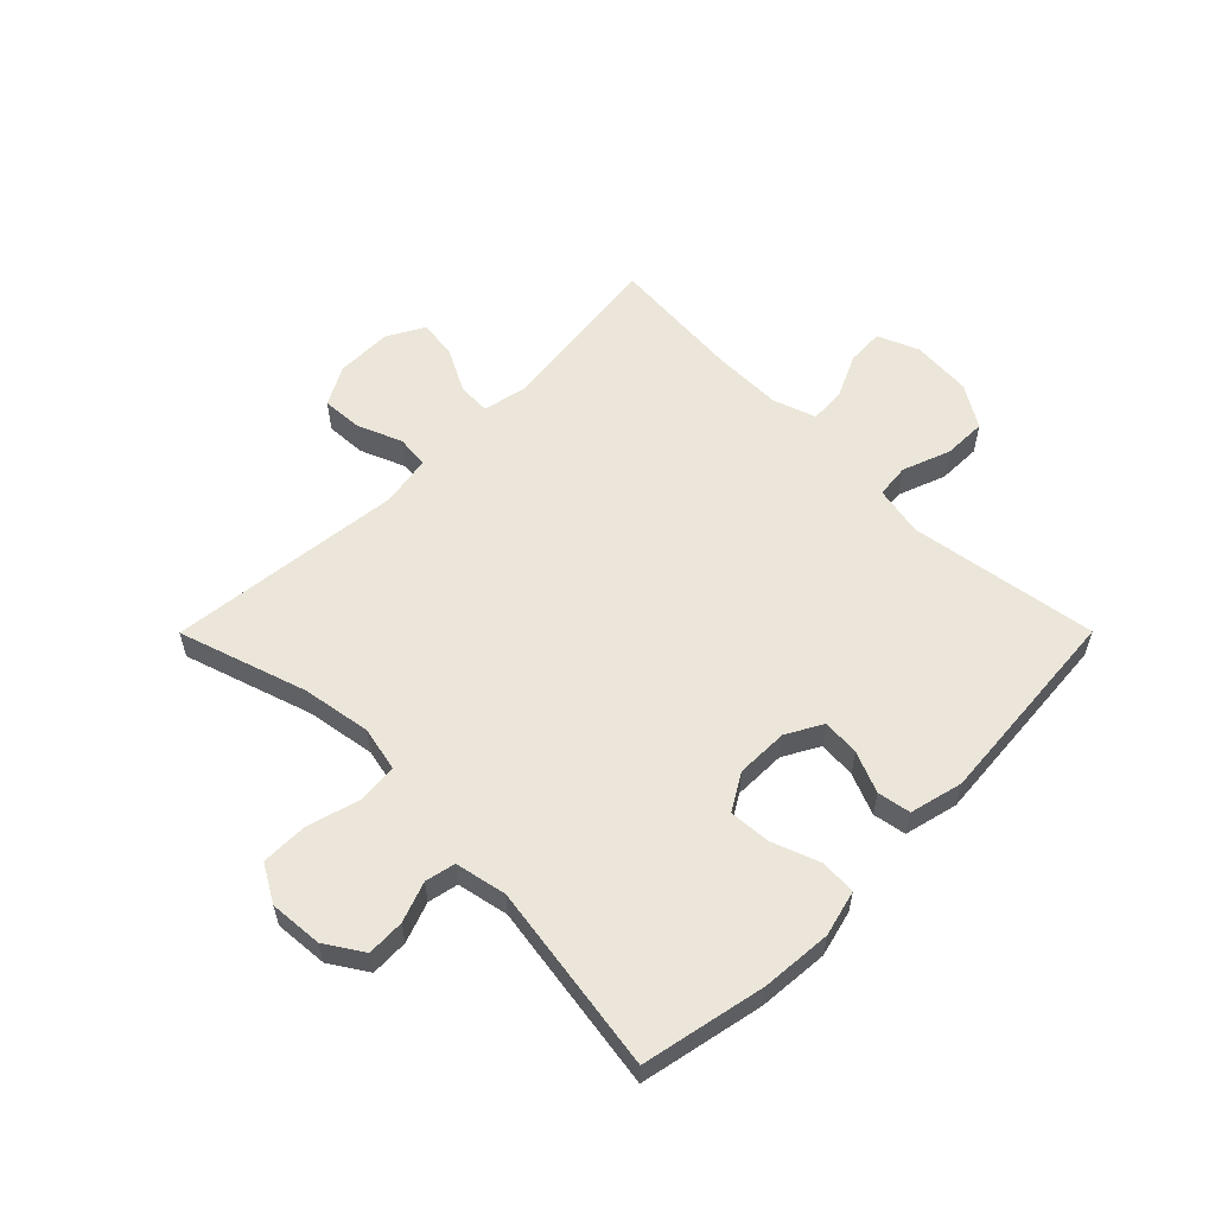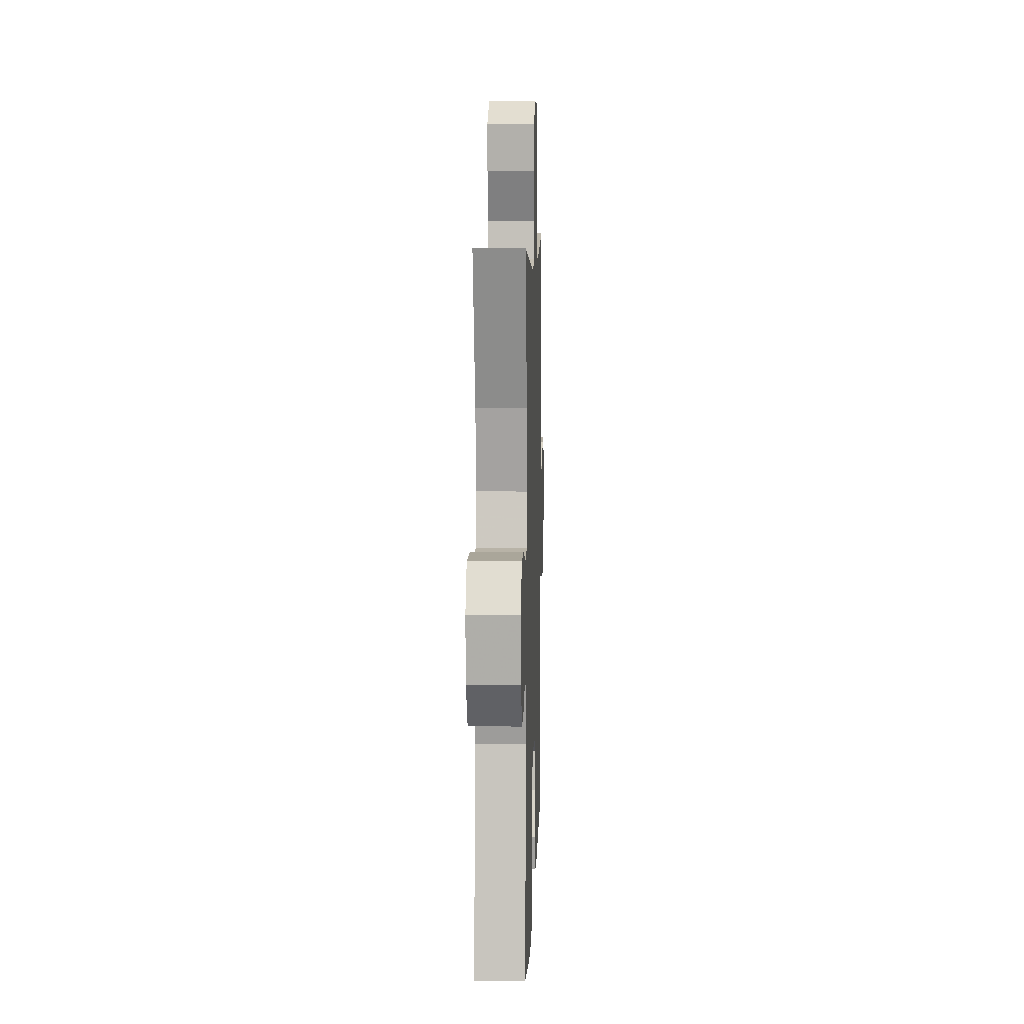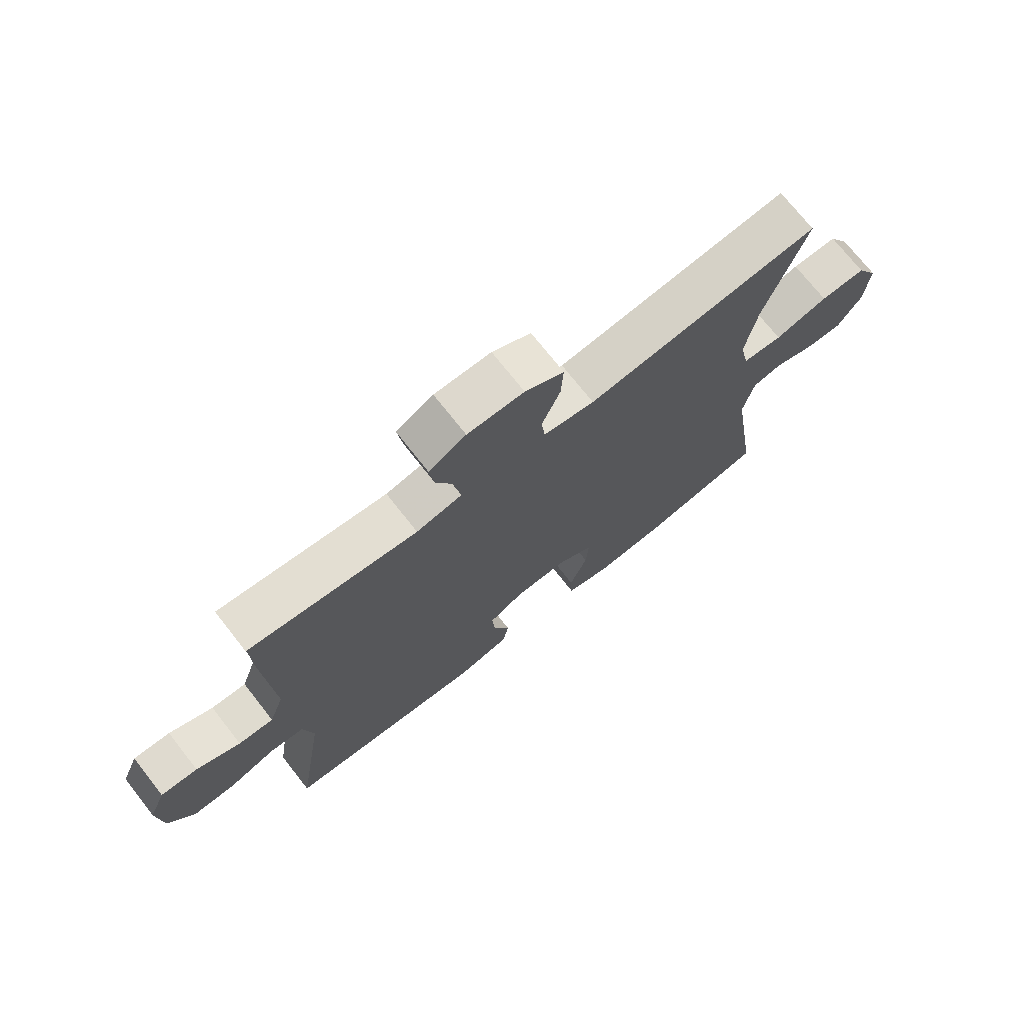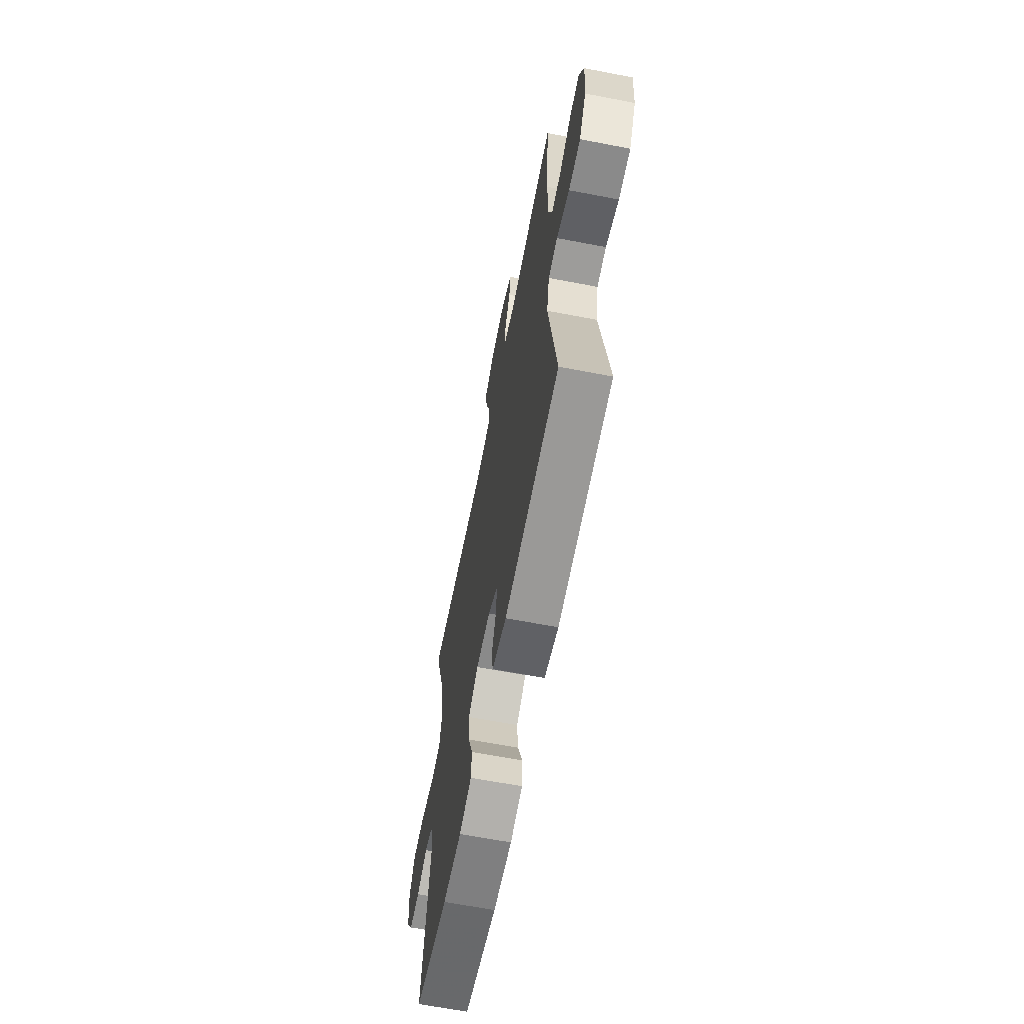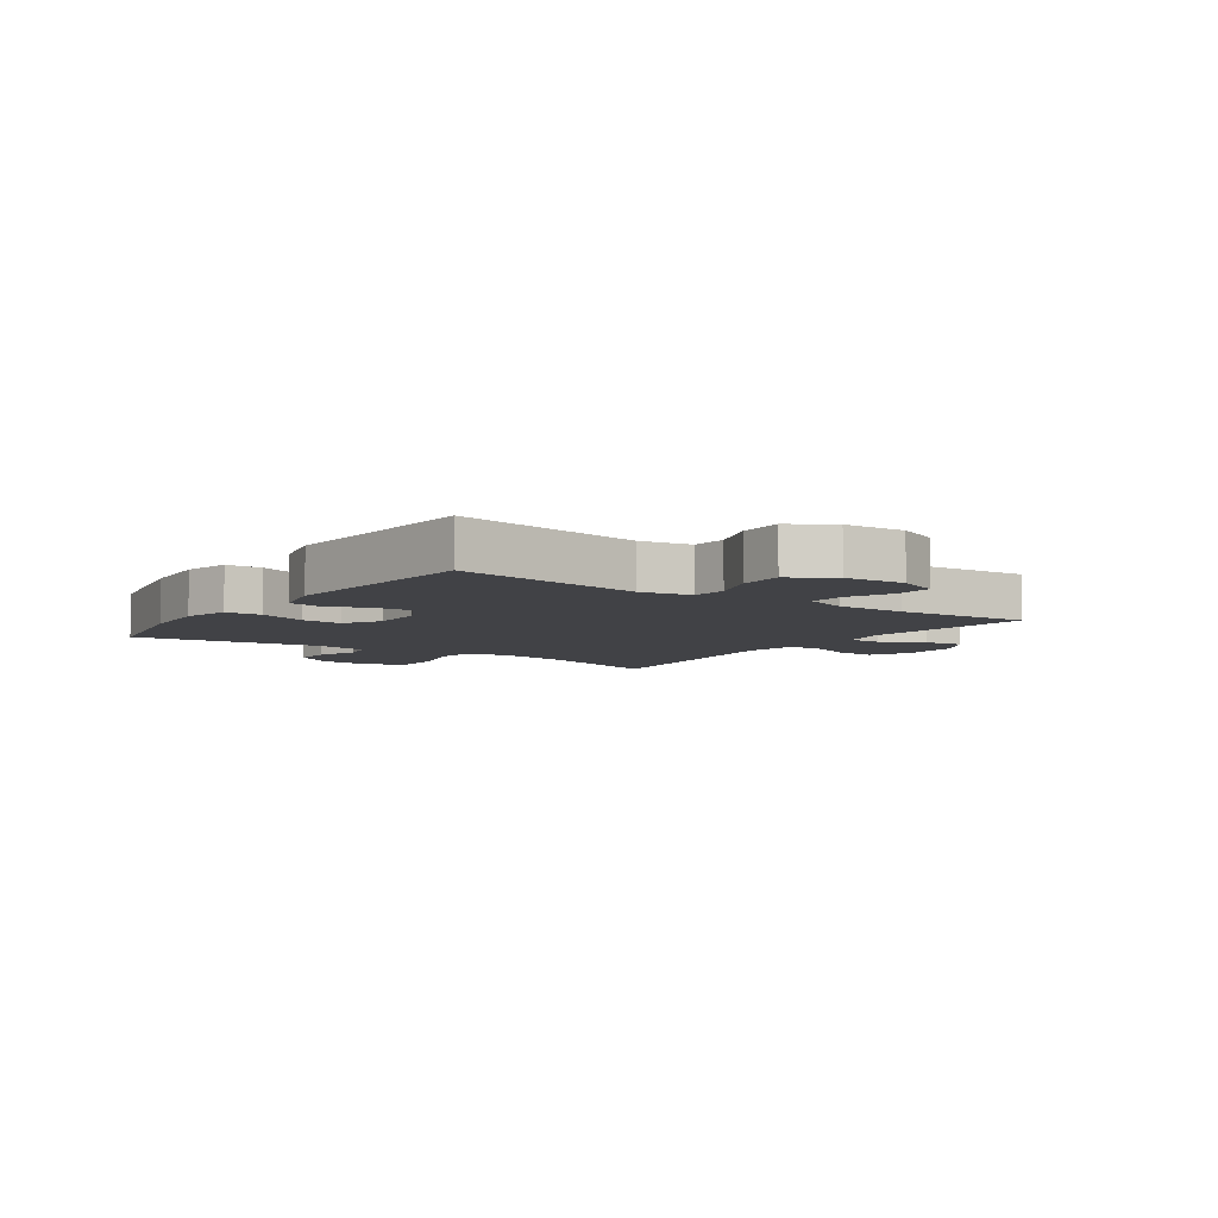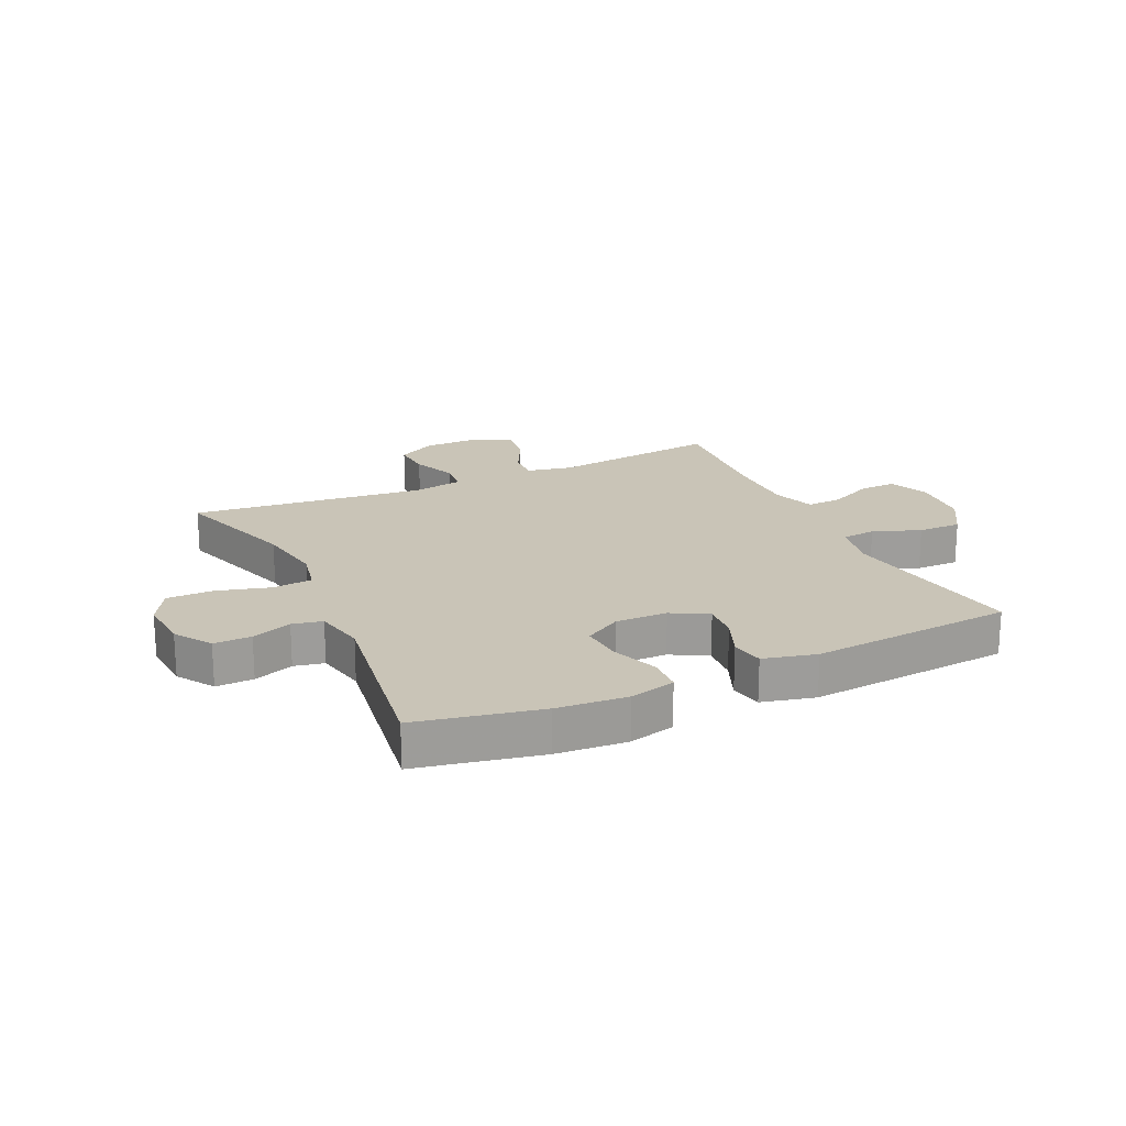
<metadata>
{"format":"obj","ext":"obj","renderer":"f3d","projection":"perspective","resolution":1024,"background":"white","views":[{"elev":57.6,"azim":134.9,"up":"+Y"},{"elev":7.8,"azim":91.9,"up":"+Z"},{"elev":72.8,"azim":-38.2,"up":"+Z"},{"elev":-64.2,"azim":-101.0,"up":"+Z"},{"elev":-6.6,"azim":-125.1,"up":"+Y"},{"elev":19.9,"azim":155.0,"up":"+Y"}]}
</metadata>
<code>
v 0.5 0.07 -0.5
v 0.29 0.07 -0.543
v 0.171 0.07 -0.552
v 0.093 0.07 -0.532
v 0.09 0.07 -0.471
v 0.12 0.07 -0.39
v 0.125 0.07 -0.32
v 0.063 0.07 -0.283
v -0.026 0.07 -0.284
v -0.087 0.07 -0.318
v -0.082 0.07 -0.381
v -0.053 0.07 -0.451
v -0.063 0.07 -0.507
v -0.153 0.07 -0.529
v -0.5 0.07 -0.5
v -0.451 0.07 -0.18
v -0.468 0.07 -0.095
v -0.526 0.07 -0.089
v -0.607 0.07 -0.119
v -0.681 0.07 -0.12
v -0.725 0.07 -0.048
v -0.733 0.07 0.054
v -0.704 0.07 0.124
v -0.641 0.07 0.121
v -0.566 0.07 0.086
v -0.506 0.07 0.083
v -0.481 0.07 0.156
v -0.482 0.07 0.274
v -0.5 0.07 0.5
v -0.211 0.07 0.464
v -0.133 0.07 0.48
v -0.135 0.07 0.535
v -0.173 0.07 0.609
v -0.182 0.07 0.675
v -0.119 0.07 0.71
v -0.023 0.07 0.709
v 0.043 0.07 0.673
v 0.039 0.07 0.604
v 0.008 0.07 0.528
v 0.014 0.07 0.472
v 0.101 0.07 0.457
v 0.5 0.07 0.5
v 0.43 0.07 0.283
v 0.411 0.07 0.166
v 0.427 0.07 0.09
v 0.495 0.07 0.084
v 0.586 0.07 0.109
v 0.664 0.07 0.109
v 0.7 0.07 0.046
v 0.693 0.07 -0.045
v 0.652 0.07 -0.108
v 0.588 0.07 -0.106
v 0.52 0.07 -0.081
v 0.469 0.07 -0.092
v 0.451 0.07 -0.179
v 0.5 0 -0.5
v 0.29 0 -0.543
v 0.171 0 -0.552
v 0.093 0 -0.532
v 0.09 0 -0.471
v 0.12 0 -0.39
v 0.125 0 -0.32
v 0.063 0 -0.283
v -0.026 0 -0.284
v -0.087 0 -0.318
v -0.082 0 -0.381
v -0.053 0 -0.451
v -0.063 0 -0.507
v -0.153 0 -0.529
v -0.5 0 -0.5
v -0.451 0 -0.18
v -0.468 0 -0.095
v -0.526 0 -0.089
v -0.607 0 -0.119
v -0.681 0 -0.12
v -0.725 0 -0.048
v -0.733 0 0.054
v -0.704 0 0.124
v -0.641 0 0.121
v -0.566 0 0.086
v -0.506 0 0.083
v -0.481 0 0.156
v -0.482 0 0.274
v -0.5 0 0.5
v -0.211 0 0.464
v -0.133 0 0.48
v -0.135 0 0.535
v -0.173 0 0.609
v -0.182 0 0.675
v -0.119 0 0.71
v -0.023 0 0.709
v 0.043 0 0.673
v 0.039 0 0.604
v 0.008 0 0.528
v 0.014 0 0.472
v 0.101 0 0.457
v 0.5 0 0.5
v 0.43 0 0.283
v 0.411 0 0.166
v 0.427 0 0.09
v 0.495 0 0.084
v 0.586 0 0.109
v 0.664 0 0.109
v 0.7 0 0.046
v 0.693 0 -0.045
v 0.652 0 -0.108
v 0.588 0 -0.106
v 0.52 0 -0.081
v 0.469 0 -0.092
v 0.451 0 -0.179
f 51 52 53
f 50 51 53
f 49 50 53
f 48 49 53
f 47 48 53
f 46 47 53
f 45 46 53 54
f 41 42 43
f 40 41 43 44
f 37 38 39
f 36 37 39
f 35 36 39
f 34 35 39
f 33 34 39
f 32 33 39
f 31 32 39 40
f 40 44 45
f 31 40 45
f 30 31 45
f 23 24 25
f 22 23 25
f 21 22 25
f 20 21 25
f 19 20 25
f 18 19 25
f 17 18 25 26
f 14 15 16
f 13 14 16
f 12 13 16
f 11 12 16
f 10 11 16 17
f 17 26 27
f 10 17 27
f 9 10 27
f 4 5 6
f 3 4 6
f 2 3 6
f 1 2 6
f 55 1 6
f 55 6 7
f 55 7 8
f 54 55 8
f 45 54 8
f 30 45 8
f 29 30 8
f 28 29 8
f 8 9 27 28
f 108 107 106
f 108 106 105
f 108 105 104
f 108 104 103
f 108 103 102
f 108 102 101
f 109 108 101 100
f 98 97 96
f 99 98 96 95
f 94 93 92
f 94 92 91
f 94 91 90
f 94 90 89
f 94 89 88
f 94 88 87
f 95 94 87 86
f 100 99 95
f 100 95 86
f 100 86 85
f 80 79 78
f 80 78 77
f 80 77 76
f 80 76 75
f 80 75 74
f 80 74 73
f 81 80 73 72
f 71 70 69
f 71 69 68
f 71 68 67
f 71 67 66
f 72 71 66 65
f 82 81 72
f 82 72 65
f 82 65 64
f 61 60 59
f 61 59 58
f 61 58 57
f 61 57 56
f 61 56 110
f 62 61 110
f 63 62 110
f 63 110 109
f 63 109 100
f 63 100 85
f 63 85 84
f 63 84 83
f 83 82 64 63
f 1 56 57 2
f 2 57 58 3
f 3 58 59 4
f 4 59 60 5
f 5 60 61 6
f 6 61 62 7
f 7 62 63 8
f 8 63 64 9
f 9 64 65 10
f 10 65 66 11
f 11 66 67 12
f 12 67 68 13
f 13 68 69 14
f 14 69 70 15
f 15 70 71 16
f 16 71 72 17
f 17 72 73 18
f 18 73 74 19
f 19 74 75 20
f 20 75 76 21
f 21 76 77 22
f 22 77 78 23
f 23 78 79 24
f 24 79 80 25
f 25 80 81 26
f 26 81 82 27
f 27 82 83 28
f 28 83 84 29
f 29 84 85 30
f 30 85 86 31
f 31 86 87 32
f 32 87 88 33
f 33 88 89 34
f 34 89 90 35
f 35 90 91 36
f 36 91 92 37
f 37 92 93 38
f 38 93 94 39
f 39 94 95 40
f 40 95 96 41
f 41 96 97 42
f 42 97 98 43
f 43 98 99 44
f 44 99 100 45
f 45 100 101 46
f 46 101 102 47
f 47 102 103 48
f 48 103 104 49
f 49 104 105 50
f 50 105 106 51
f 51 106 107 52
f 52 107 108 53
f 53 108 109 54
f 54 109 110 55
f 55 110 56 1

</code>
